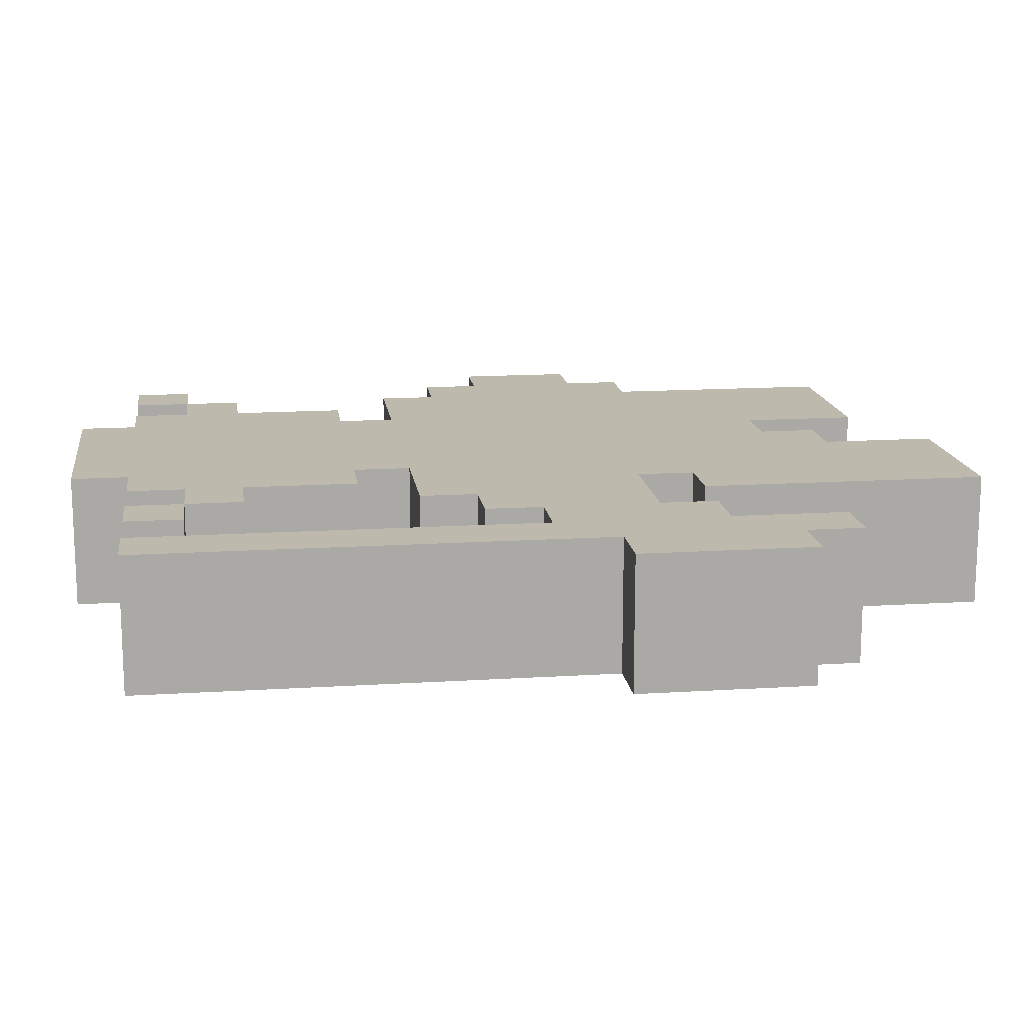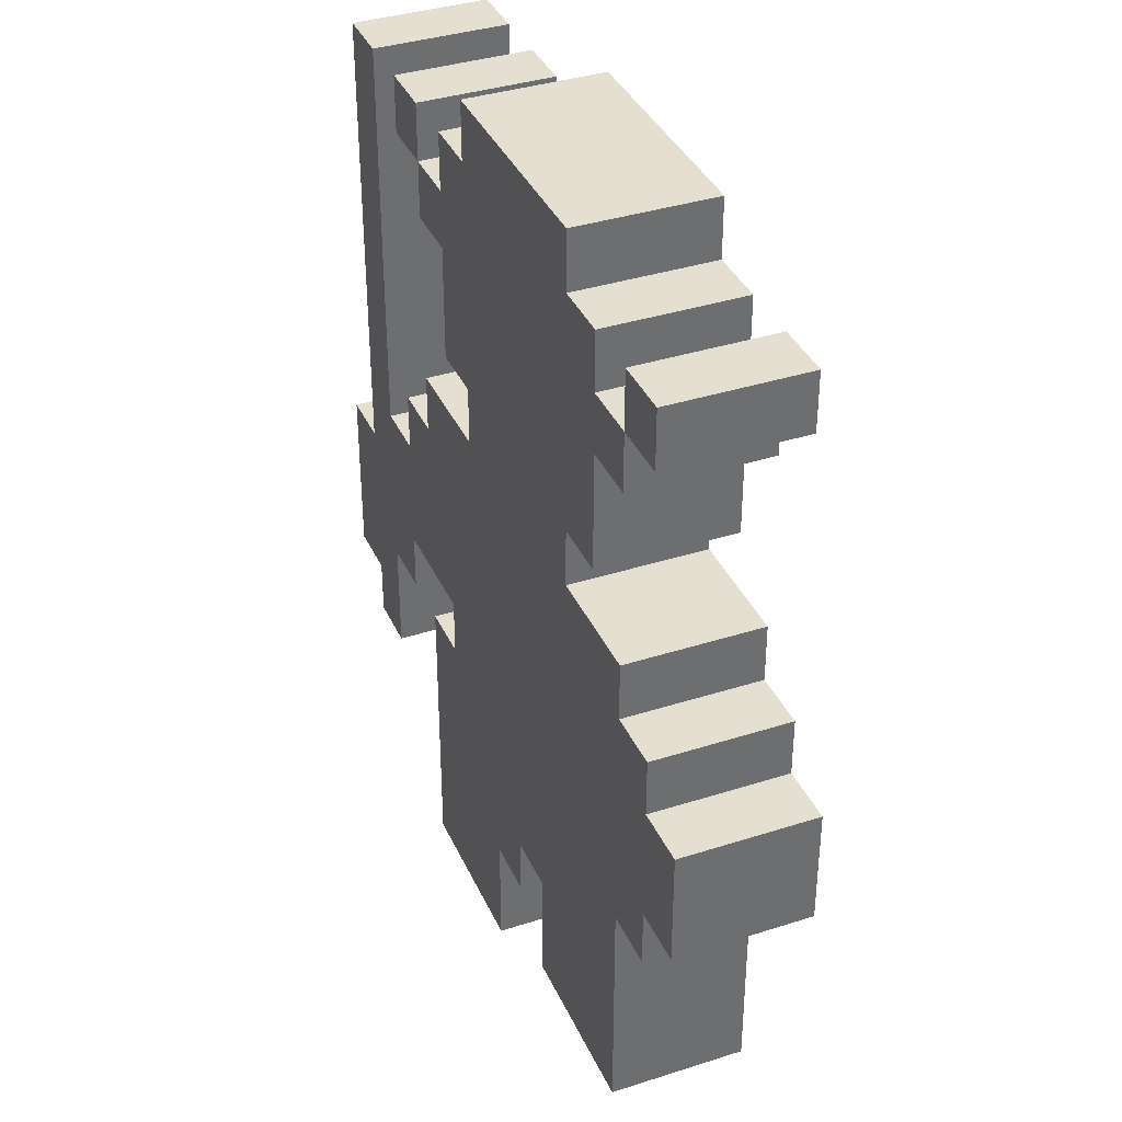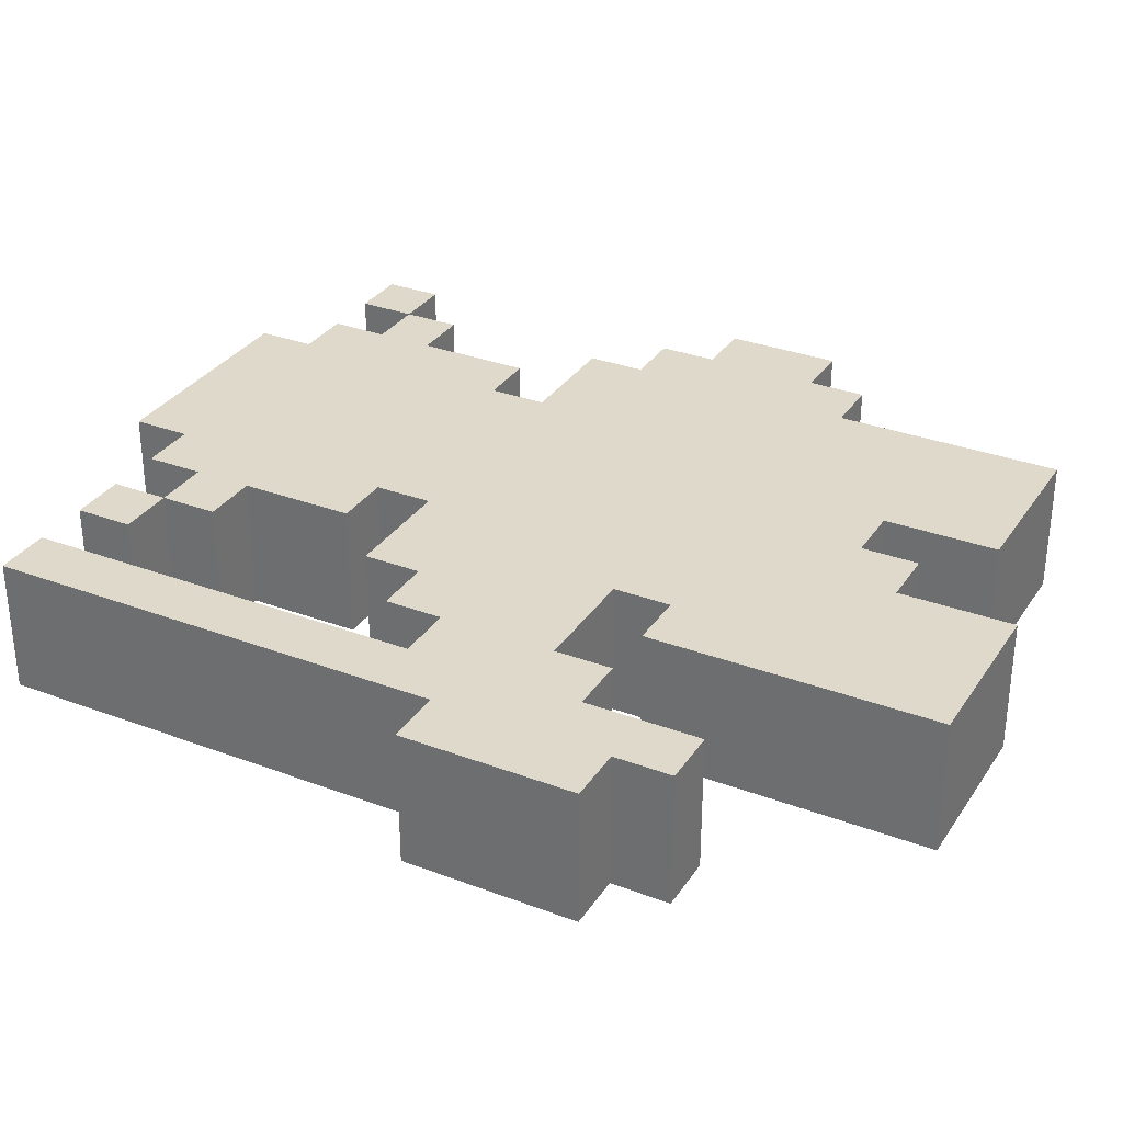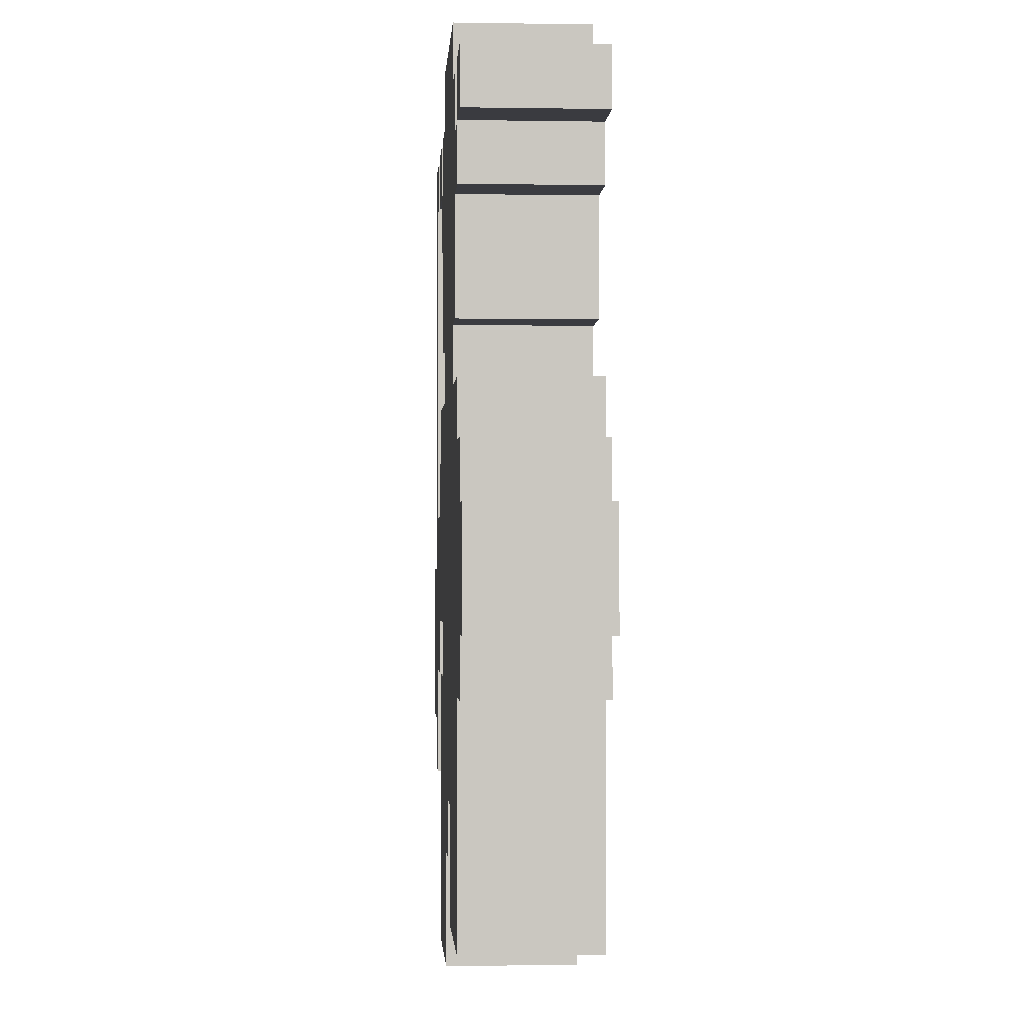
<metadata>
{"format":"obj","ext":"obj","renderer":"f3d","projection":"perspective","resolution":1024,"background":"white","views":[{"elev":15.1,"azim":-97.7,"up":"+Z"},{"elev":37.3,"azim":67.6,"up":"+Y"},{"elev":31.7,"azim":-62.0,"up":"+Z"},{"elev":-1.4,"azim":86.5,"up":"+Y"}]}
</metadata>
<code>
g n020v001_m
v -0.5 0.25 0.0449
v -0.5 0.375 0.0449
v -0.4375 0.25 0.0449
v -0.375 0.3125 0.0449
v -0.375 0.25 0.0449
v -0.375 0.1875 0.0449
v -0.4375 0.1875 0.0449
v -0.3125 0.375 0.0449
v -0.3125 0.3125 0.0449
v -0.4375 0.4375 0.0449
v -0.5 0.4375 0.0449
v -0.375 0.5 0.0449
v -0.4375 0.9375 0.0449
v -0.375 0.9375 0.0449
v -0.3125 0.5 0.0449
v -0.25 0.375 0.0449
v -0.25 0.5625 0.0449
v -0.3125 0.5625 0.0449
v -0.1875 0.375 0.0449
v 0.3125 0.5 0.0449
v 0.3125 0.375 0.0449
v 0.375 0.5 0.0449
v 0.375 0.375 0.0449
v 0.25 0.3125 0.0449
v 0.3125 0.3125 0.0449
v -0.1875 0.3125 0.0449
v 0.25 0.5625 0.0449
v 0.3125 0.5625 0.0449
v -0.125 0.625 0.0449
v -0.25 0.625 0.0449
v 0.125 0.625 0.0449
v 0.25 0.625 0.0449
v 0.125 0.6875 0.0449
v -0.125 0.6875 0.0449
v 0.1875 0.8125 0.0449
v 0.1875 0.6875 0.0449
v -0.1875 0.8125 0.0449
v -0.1875 0.6875 0.0449
v 0.1875 0.875 0.0449
v 0.25 0.8125 0.0449
v 0.25 0.875 0.0449
v -0.1875 0.875 0.0449
v -0.25 0.875 0.0449
v -0.25 0.8125 0.0449
v -0.125 0.9375 0.0449
v -0.1875 0.9375 0.0449
v 0.125 0.9375 0.0449
v 0.1875 0.9375 0.0449
v -0.0625 1 0.0449
v -0.125 1 0.0449
v 0.0625 1 0.0449
v 0.125 1 0.0449
v 0.25 0.9375 0.0449
v 0.3125 0.875 0.0449
v 0.3125 0.9375 0.0449
v -0.25 0.3125 0.0449
v -0.25 0.125 0.0449
v 1.437e-14 0.1875 0.0449
v 0.0625 0.1875 0.0449
v 0.25 0.1875 0.0449
v 0.25 0.125 0.0449
v 0.0625 0.125 0.0449
v 0.25 0.0625 0.0449
v 0.0625 0.0625 0.0449
v -0.0625 0.125 0.0449
v 2.125e-14 0.125 0.0449
v -0.0625 0.0625 0.0449
v -0.25 0.0625 0.0449
v -0.0625 1e-14 0.0449
v -0.25 1e-14 0.0449
v -0.3125 0.9375 0.0449
v -0.25 0.9375 0.0449
v -0.3125 0.875 0.0449
v 0.0625 1 -0.1
v 0.0625 1 0.0449
v -0.0625 1 0.0449
v -0.0625 1 -0.1
v 0.0625 1 -0.1
v 0.125 1 -0.1
v 0.125 1 0.0449
v 0.0625 1 0.0449
v 0.125 1 -0.1
v 0.125 0.9375 -0.1
v 0.125 0.9375 0.0449
v 0.125 1 0.0449
v 0.125 0.9375 -0.1
v 0.1875 0.9375 -0.1
v 0.1875 0.9375 0.0449
v 0.125 0.9375 0.0449
v 0.1875 0.9375 -0.1
v 0.1875 0.875 -0.1
v 0.1875 0.875 0.0449
v 0.1875 0.9375 0.0449
v 0.1875 0.875 -0.1
v 0.25 0.875 -0.1
v 0.25 0.875 0.0449
v 0.1875 0.875 0.0449
v 0.25 0.875 -0.1
v 0.25 0.9375 -0.1
v 0.25 0.9375 0.0449
v 0.25 0.875 0.0449
v 0.25 0.9375 -0.1
v 0.3125 0.9375 -0.1
v 0.3125 0.9375 0.0449
v 0.25 0.9375 0.0449
v -0.4375 0.9375 -0.1
v -0.375 0.5 -0.1
v -0.375 0.9375 -0.1
v -0.4375 0.4375 -0.1
v -0.3125 0.375 -0.1
v -0.3125 0.5 -0.1
v -0.5 0.375 -0.1
v -0.5 0.4375 -0.1
v -0.25 0.375 -0.1
v -0.25 0.5625 -0.1
v -0.3125 0.5625 -0.1
v -0.1875 0.375 -0.1
v -0.375 0.3125 -0.1
v -0.3125 0.3125 -0.1
v -0.4375 0.25 -0.1
v -0.5 0.25 -0.1
v -0.375 0.25 -0.1
v -0.4375 0.1875 -0.1
v -0.375 0.1875 -0.1
v 0.3125 0.5 -0.1
v 0.25 0.5625 -0.1
v 0.3125 0.5625 -0.1
v -0.125 0.625 -0.1
v -0.25 0.625 -0.1
v 0.125 0.625 -0.1
v 0.25 0.625 -0.1
v -0.125 0.6875 -0.1
v 0.125 0.6875 -0.1
v -0.1875 0.8125 -0.1
v -0.1875 0.6875 -0.1
v 0.1875 0.8125 -0.1
v 0.1875 0.6875 -0.1
v -0.1875 0.875 -0.1
v -0.25 0.8125 -0.1
v -0.25 0.875 -0.1
v 0.1875 0.875 -0.1
v 0.25 0.875 -0.1
v 0.25 0.8125 -0.1
v 0.125 0.9375 -0.1
v 0.1875 0.9375 -0.1
v -0.125 0.9375 -0.1
v -0.1875 0.9375 -0.1
v -0.0625 1 -0.1
v -0.125 1 -0.1
v 0.0625 1 -0.1
v 0.125 1 -0.1
v -0.3125 0.875 -0.1
v -0.25 0.9375 -0.1
v -0.3125 0.9375 -0.1
v 0.3125 0.875 -0.1
v 0.3125 0.9375 -0.1
v 0.25 0.9375 -0.1
v -0.25 0.125 0.0449
v -0.25 0.0625 0.0449
v -0.25 0.0625 -0.1
v -0.25 0.125 -0.1
v -0.25 0.0625 0.0449
v -0.25 1e-14 0.0449
v -0.25 -1e-14 -0.1
v -0.25 0.0625 -0.1
v -0.0625 -1e-14 -0.1
v -0.25 -1e-14 -0.1
v -0.25 1e-14 0.0449
v -0.0625 1e-14 0.0449
v 0.25 0.0625 0.0449
v 0.25 0.125 0.0449
v 0.25 0.125 -0.1
v 0.25 0.0625 -0.1
v 0.25 0.125 0.0449
v 0.25 0.1875 0.0449
v 0.25 0.1875 -0.1
v 0.25 0.125 -0.1
v 0.25 0.3125 -0.1
v 0.25 0.1875 -0.1
v 0.25 0.1875 0.0449
v 0.25 0.3125 0.0449
v 0.3125 0.3125 0.0449
v 0.3125 0.3125 -0.1
v 0.25 0.3125 -0.1
v 0.25 0.3125 0.0449
v 0.3125 0.375 0.0449
v 0.3125 0.375 -0.1
v 0.3125 0.3125 -0.1
v 0.3125 0.3125 0.0449
v 0.375 0.375 0.0449
v 0.375 0.375 -0.1
v 0.3125 0.375 -0.1
v 0.3125 0.375 0.0449
v 0.375 0.5 -0.1
v 0.375 0.375 -0.1
v 0.375 0.375 0.0449
v 0.375 0.5 0.0449
v 0.3125 0.5 0.0449
v 0.3125 0.5 -0.1
v 0.375 0.5 -0.1
v 0.375 0.5 0.0449
v 0.3125 0.5625 0.0449
v 0.3125 0.5625 -0.1
v 0.3125 0.5 -0.1
v 0.3125 0.5 0.0449
v 0.25 0.5625 0.0449
v 0.25 0.5625 -0.1
v 0.3125 0.5625 -0.1
v 0.3125 0.5625 0.0449
v 0.25 0.875 0.0449
v 0.25 0.875 -0.1
v 0.25 0.8125 -0.1
v 0.25 0.8125 0.0449
v 0.3125 0.875 0.0449
v 0.3125 0.875 -0.1
v 0.25 0.875 -0.1
v 0.25 0.875 0.0449
v 0.3125 0.9375 0.0449
v 0.3125 0.9375 -0.1
v 0.3125 0.875 -0.1
v 0.3125 0.875 0.0449
v -0.4375 0.25 -0.1
v -0.4375 0.25 0.0449
v -0.4375 0.1875 0.0449
v -0.4375 0.1875 -0.1
v -0.5 0.25 -0.1
v -0.5 0.25 0.0449
v -0.4375 0.25 0.0449
v -0.4375 0.25 -0.1
v -0.5 0.375 0.0449
v -0.5 0.25 0.0449
v -0.5 0.25 -0.1
v -0.5 0.375 -0.1
v -0.5 0.4375 -0.1
v -0.5 0.4375 0.0449
v -0.5 0.375 0.0449
v -0.5 0.375 -0.1
v -0.4375 0.4375 -0.1
v -0.4375 0.4375 0.0449
v -0.5 0.4375 0.0449
v -0.5 0.4375 -0.1
v -0.4375 0.9375 0.0449
v -0.4375 0.4375 0.0449
v -0.4375 0.4375 -0.1
v -0.4375 0.9375 -0.1
v -0.0625 0.0625 -0.1
v -0.0625 -1e-14 -0.1
v -0.0625 1e-14 0.0449
v -0.0625 0.0625 0.0449
v -0.0625 0.0625 -0.1
v -0.0625 0.0625 0.0449
v -0.0625 0.125 0.0449
v -0.0625 0.125 -0.1
v -0.0625 0.125 -0.1
v -0.0625 0.125 0.0449
v 2.125e-14 0.125 0.0449
v -9.313e-10 0.125 -0.1
v -9.313e-10 0.125 -0.1
v 2.125e-14 0.125 0.0449
v 1.437e-14 0.1875 0.0449
v 4.657e-10 0.1875 -0.1
v 0.25 0.0625 -0.1
v 0.0625 0.0625 -0.1
v 0.0625 0.0625 0.0449
v 0.25 0.0625 0.0449
v 0.0625 0.0625 0.0449
v 0.0625 0.0625 -0.1
v 0.0625 0.125 -0.1
v 0.0625 0.125 0.0449
v 0.0625 0.1875 -0.1
v 4.657e-10 0.1875 -0.1
v 1.437e-14 0.1875 0.0449
v 0.0625 0.1875 0.0449
v 0.0625 0.1875 -0.1
v 0.0625 0.1875 0.0449
v 0.0625 0.125 0.0449
v 0.0625 0.125 -0.1
v -0.4375 0.1875 0.0449
v -0.375 0.1875 0.0449
v -0.375 0.1875 -0.1
v -0.4375 0.1875 -0.1
v -0.375 0.1875 0.0449
v -0.375 0.25 0.0449
v -0.375 0.25 -0.1
v -0.375 0.1875 -0.1
v -0.375 0.25 -0.1
v -0.375 0.25 0.0449
v -0.375 0.3125 0.0449
v -0.375 0.3125 -0.1
v -0.375 0.3125 0.0449
v -0.3125 0.3125 0.0449
v -0.3125 0.3125 -0.1
v -0.375 0.3125 -0.1
v -0.25 0.375 0.0449
v -0.25 0.375 -0.1
v -0.3125 0.375 -0.1
v -0.3125 0.375 0.0449
v -0.3125 0.3125 -0.1
v -0.3125 0.3125 0.0449
v -0.3125 0.375 0.0449
v -0.3125 0.375 -0.1
v -0.25 0.375 0.0449
v -0.1875 0.375 0.0449
v -0.1875 0.375 -0.1
v -0.25 0.375 -0.1
v -0.1875 0.375 -0.1
v -0.1875 0.375 0.0449
v -0.1875 0.3125 0.0449
v -0.1875 0.3125 -0.1
v -0.25 0.3125 0.0449
v -0.25 0.125 0.0449
v -0.25 0.125 -0.1
v -0.25 0.3125 -0.1
v -0.25 0.3125 -0.1
v -0.1875 0.3125 -0.1
v -0.1875 0.3125 0.0449
v -0.25 0.3125 0.0449
v -0.0625 1 0.0449
v -0.125 1 0.0449
v -0.125 1 -0.1
v -0.0625 1 -0.1
v 0.375 0.375 -0.1
v 0.375 0.5 -0.1
v 0.3125 0.375 -0.1
v 0.25 0.3125 -0.1
v 0.3125 0.3125 -0.1
v -0.1875 0.3125 -0.1
v 4.657e-10 0.1875 -0.1
v 0.0625 0.1875 -0.1
v 0.25 0.1875 -0.1
v 0.0625 0.125 -0.1
v 0.25 0.125 -0.1
v 0.0625 0.0625 -0.1
v 0.25 0.0625 -0.1
v -0.25 0.125 -0.1
v -0.25 0.3125 -0.1
v -0.0625 0.125 -0.1
v -9.313e-10 0.125 -0.1
v -0.25 0.0625 -0.1
v -0.0625 0.0625 -0.1
v -0.25 -1e-14 -0.1
v -0.0625 -1e-14 -0.1
v -0.125 1 0.0449
v -0.125 0.9375 0.0449
v -0.125 0.9375 -0.1
v -0.125 1 -0.1
v -0.125 0.9375 -0.1
v -0.125 0.9375 0.0449
v -0.1875 0.9375 0.0449
v -0.1875 0.9375 -0.1
v -0.1875 0.875 -0.1
v -0.1875 0.875 0.0449
v -0.25 0.875 0.0449
v -0.25 0.875 -0.1
v -0.1875 0.875 -0.1
v -0.1875 0.9375 -0.1
v -0.1875 0.9375 0.0449
v -0.1875 0.875 0.0449
v -0.25 0.9375 0.0449
v -0.25 0.9375 -0.1
v -0.25 0.875 -0.1
v -0.25 0.875 0.0449
v -0.4375 0.9375 0.0449
v -0.4375 0.9375 -0.1
v -0.375 0.9375 -0.1
v -0.375 0.9375 0.0449
v -0.375 0.5 0.0449
v -0.375 0.9375 0.0449
v -0.375 0.9375 -0.1
v -0.375 0.5 -0.1
v -0.375 0.5 0.0449
v -0.375 0.5 -0.1
v -0.3125 0.5 -0.1
v -0.3125 0.5 0.0449
v -0.3125 0.5625 0.0449
v -0.3125 0.5 0.0449
v -0.3125 0.5 -0.1
v -0.3125 0.5625 -0.1
v -0.3125 0.5625 0.0449
v -0.3125 0.5625 -0.1
v -0.25 0.5625 -0.1
v -0.25 0.5625 0.0449
v -0.25 0.5625 0.0449
v -0.25 0.5625 -0.1
v -0.25 0.625 -0.1
v -0.25 0.625 0.0449
v -0.125 0.625 -0.1
v -0.125 0.6875 -0.1
v -0.125 0.6875 0.0449
v -0.125 0.625 0.0449
v -0.125 0.625 0.0449
v -0.25 0.625 0.0449
v -0.25 0.625 -0.1
v -0.125 0.625 -0.1
v -0.25 0.9375 0.0449
v -0.3125 0.9375 0.0449
v -0.3125 0.9375 -0.1
v -0.25 0.9375 -0.1
v -0.3125 0.9375 0.0449
v -0.3125 0.875 0.0449
v -0.3125 0.875 -0.1
v -0.3125 0.9375 -0.1
v -0.3125 0.875 -0.1
v -0.3125 0.875 0.0449
v -0.25 0.875 0.0449
v -0.25 0.875 -0.1
v -0.125 0.6875 0.0449
v -0.125 0.6875 -0.1
v -0.1875 0.6875 -0.1
v -0.1875 0.6875 0.0449
v -0.1875 0.8125 0.0449
v -0.1875 0.6875 0.0449
v -0.1875 0.6875 -0.1
v -0.1875 0.8125 -0.1
v -0.25 0.875 -0.1
v -0.25 0.875 0.0449
v -0.25 0.8125 0.0449
v -0.25 0.8125 -0.1
v -0.25 0.8125 -0.1
v -0.25 0.8125 0.0449
v -0.1875 0.8125 0.0449
v -0.1875 0.8125 -0.1
v 0.25 0.625 -0.1
v 0.25 0.5625 -0.1
v 0.25 0.5625 0.0449
v 0.25 0.625 0.0449
v 0.125 0.625 -0.1
v 0.25 0.625 -0.1
v 0.25 0.625 0.0449
v 0.125 0.625 0.0449
v 0.25 0.8125 -0.1
v 0.1875 0.8125 -0.1
v 0.1875 0.8125 0.0449
v 0.25 0.8125 0.0449
v 0.125 0.6875 -0.1
v 0.125 0.6875 0.0449
v 0.1875 0.6875 0.0449
v 0.1875 0.6875 -0.1
v 0.125 0.625 0.0449
v 0.125 0.6875 0.0449
v 0.125 0.6875 -0.1
v 0.125 0.625 -0.1
v 0.1875 0.8125 -0.1
v 0.1875 0.6875 -0.1
v 0.1875 0.6875 0.0449
v 0.1875 0.8125 0.0449
g n020v001_m_0
f 3 2 1
f 4 2 3
f 4 3 5
f 6 5 3
f 7 6 3
f 2 4 8
f 8 4 9
f 8 10 2
f 2 10 11
f 10 8 12
f 10 12 13
f 12 14 13
f 8 15 12
f 16 15 8
f 16 17 15
f 15 17 18
f 19 17 16
f 17 19 20
f 19 21 20
f 22 20 21
f 23 22 21
f 21 19 24
f 21 24 25
f 19 26 24
f 27 17 20
f 27 20 28
f 17 27 29
f 17 29 30
f 27 31 29
f 31 27 32
f 31 33 29
f 33 34 29
f 33 35 34
f 35 33 36
f 35 37 34
f 34 37 38
f 35 39 37
f 35 40 39
f 40 41 39
f 39 42 37
f 37 42 43
f 44 37 43
f 42 39 45
f 42 45 46
f 39 47 45
f 47 39 48
f 45 47 49
f 45 49 50
f 47 51 49
f 51 47 52
f 41 54 53
f 54 55 53
f 57 26 56
f 26 57 58
f 26 58 24
f 58 59 24
f 24 59 60
f 61 60 59
f 62 61 59
f 63 61 62
f 64 63 62
f 57 65 58
f 58 65 66
f 67 65 57
f 68 67 57
f 69 67 68
f 70 69 68
f 43 72 71
f 73 43 71
f 76 75 74
f 77 76 74
f 80 79 78
f 81 80 78
f 84 83 82
f 85 84 82
f 88 87 86
f 89 88 86
f 92 91 90
f 93 92 90
f 96 95 94
f 97 96 94
f 100 99 98
f 101 100 98
f 104 103 102
f 105 104 102
f 108 107 106
f 107 109 106
f 109 107 110
f 107 111 110
f 112 109 110
f 109 112 113
f 111 114 110
f 115 114 111
f 115 111 116
f 115 117 114
f 110 118 112
f 118 110 119
f 112 118 120
f 112 120 121
f 120 118 122
f 123 120 122
f 124 123 122
f 117 115 125
f 115 126 125
f 125 126 127
f 115 128 126
f 128 115 129
f 128 130 126
f 126 130 131
f 128 132 130
f 132 133 130
f 132 134 133
f 134 132 135
f 134 136 133
f 133 136 137
f 134 138 136
f 138 134 139
f 140 138 139
f 138 141 136
f 141 142 136
f 142 143 136
f 141 138 144
f 141 144 145
f 138 146 144
f 146 138 147
f 146 148 144
f 148 146 149
f 148 150 144
f 144 150 151
f 153 140 152
f 154 153 152
f 156 155 142
f 157 156 142
f 160 159 158
f 161 160 158
f 164 163 162
f 165 164 162
f 168 167 166
f 169 168 166
f 172 171 170
f 173 172 170
f 176 175 174
f 177 176 174
f 180 179 178
f 181 180 178
f 184 183 182
f 185 184 182
f 188 187 186
f 189 188 186
f 192 191 190
f 193 192 190
f 196 195 194
f 197 196 194
f 200 199 198
f 201 200 198
f 204 203 202
f 205 204 202
f 208 207 206
f 209 208 206
f 212 211 210
f 213 212 210
f 216 215 214
f 217 216 214
f 220 219 218
f 221 220 218
f 224 223 222
f 225 224 222
f 228 227 226
f 229 228 226
f 232 231 230
f 233 232 230
f 236 235 234
f 237 236 234
f 240 239 238
f 241 240 238
f 244 243 242
f 245 244 242
f 248 247 246
f 249 248 246
f 252 251 250
f 253 252 250
f 256 255 254
f 257 256 254
f 260 259 258
f 261 260 258
f 264 263 262
f 265 264 262
f 268 267 266
f 269 268 266
f 272 271 270
f 273 272 270
f 276 275 274
f 277 276 274
f 280 279 278
f 281 280 278
f 284 283 282
f 285 284 282
f 288 287 286
f 289 288 286
f 292 291 290
f 293 292 290
f 296 295 294
f 297 296 294
f 300 299 298
f 301 300 298
f 304 303 302
f 305 304 302
f 308 307 306
f 309 308 306
f 312 311 310
f 313 312 310
f 316 315 314
f 317 316 314
f 320 319 318
f 321 320 318
f 323 322 125
f 322 324 125
f 125 324 117
f 117 324 325
f 325 324 326
f 327 117 325
f 328 327 325
f 329 328 325
f 329 325 330
f 331 329 330
f 332 331 330
f 333 331 332
f 334 333 332
f 335 327 328
f 335 336 327
f 337 335 328
f 337 328 338
f 339 335 337
f 340 339 337
f 341 339 340
f 342 341 340
f 345 344 343
f 346 345 343
f 349 348 347
f 350 349 347
f 353 352 351
f 354 353 351
f 357 356 355
f 358 357 355
f 361 360 359
f 362 361 359
f 365 364 363
f 366 365 363
f 369 368 367
f 370 369 367
f 373 372 371
f 374 373 371
f 377 376 375
f 378 377 375
f 381 380 379
f 382 381 379
f 385 384 383
f 386 385 383
f 389 388 387
f 390 389 387
f 393 392 391
f 394 393 391
f 397 396 395
f 398 397 395
f 401 400 399
f 402 401 399
f 405 404 403
f 406 405 403
f 409 408 407
f 410 409 407
f 413 412 411
f 414 413 411
f 417 416 415
f 418 417 415
f 421 420 419
f 422 421 419
f 425 424 423
f 426 425 423
f 429 428 427
f 430 429 427
f 433 432 431
f 434 433 431
f 437 436 435
f 438 437 435
f 441 440 439
f 442 441 439
f 445 444 443
f 446 445 443

</code>
